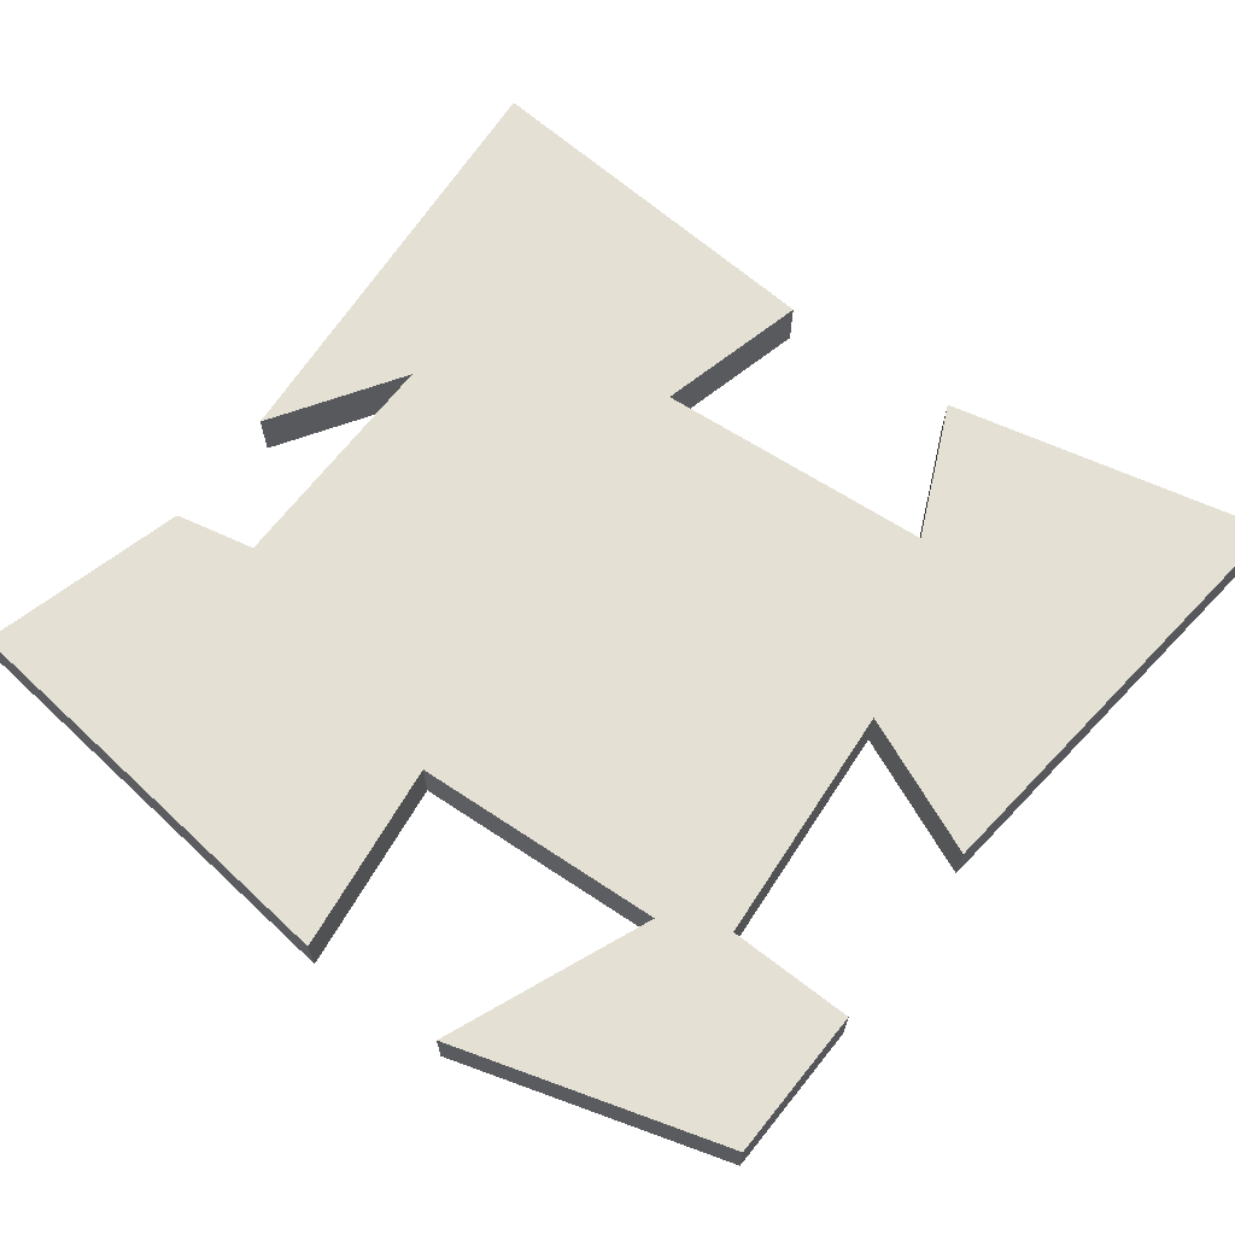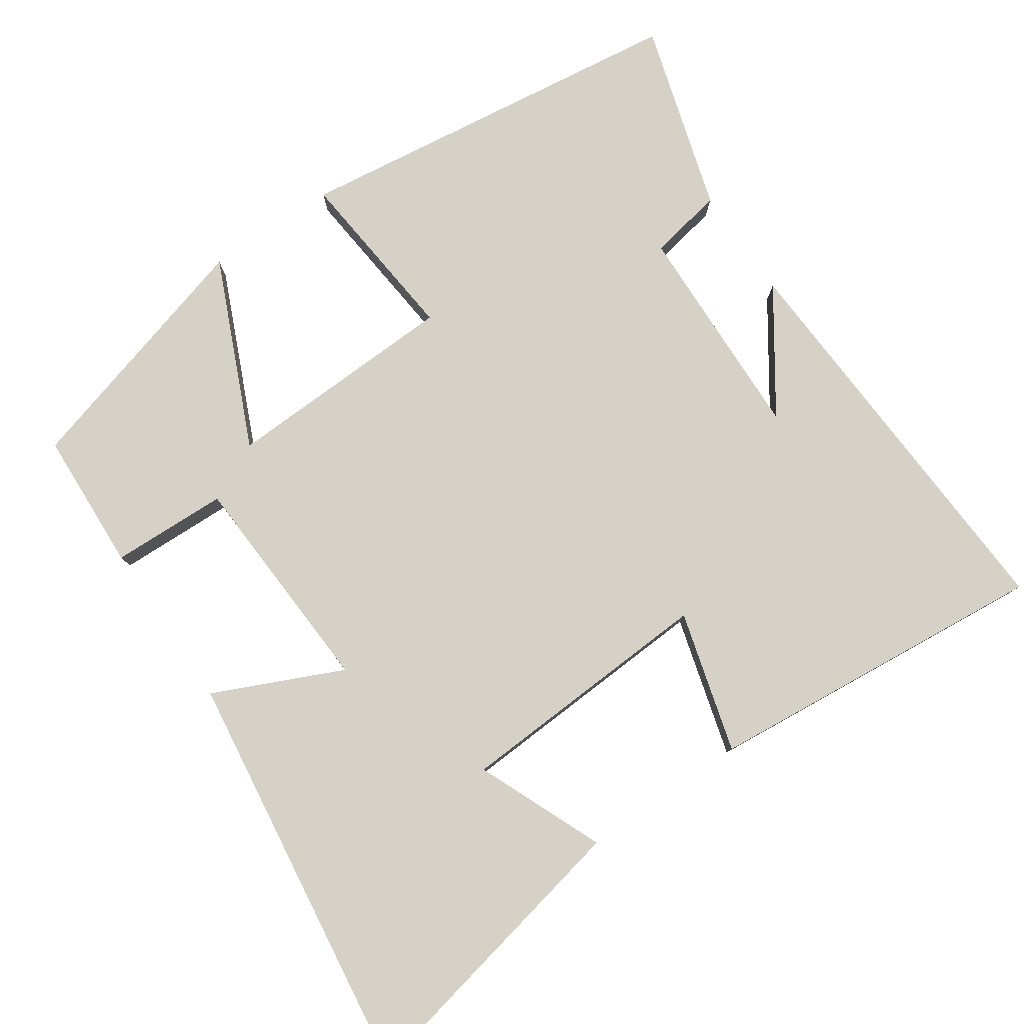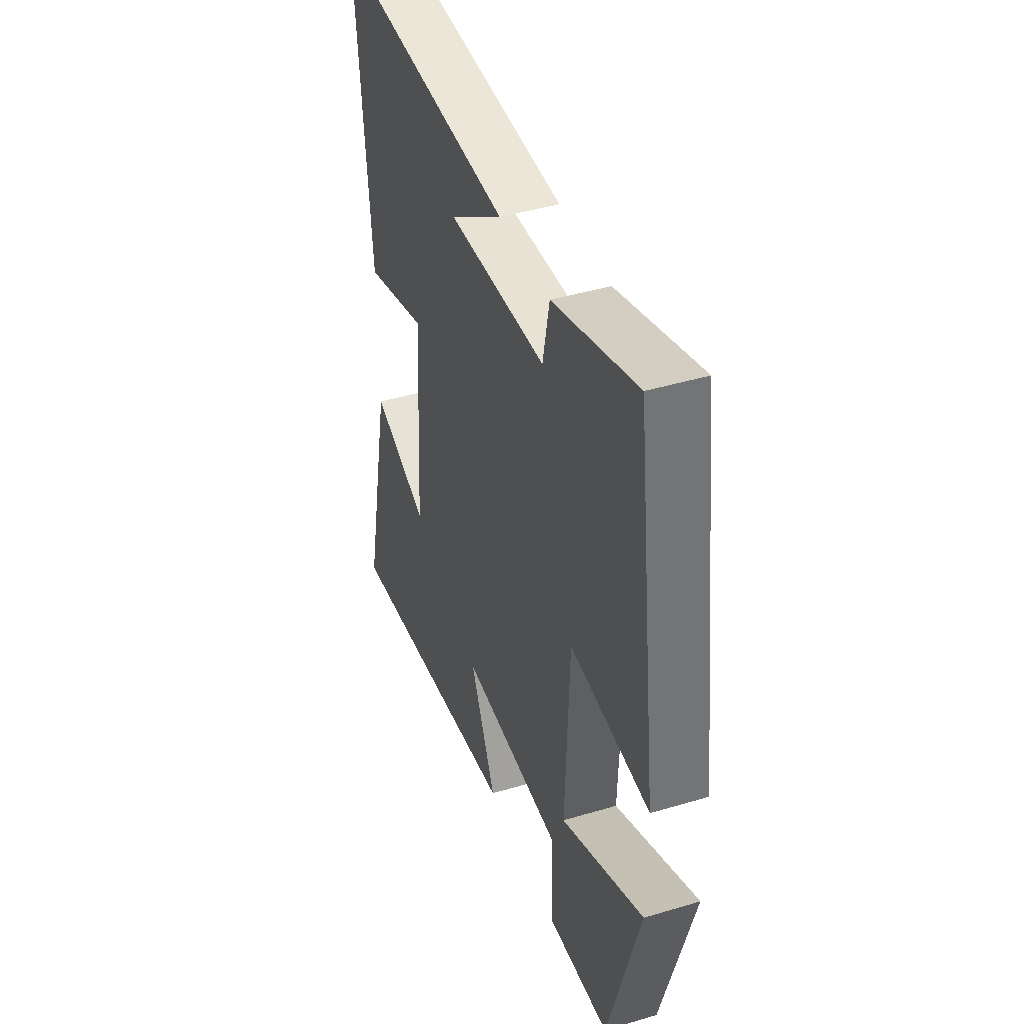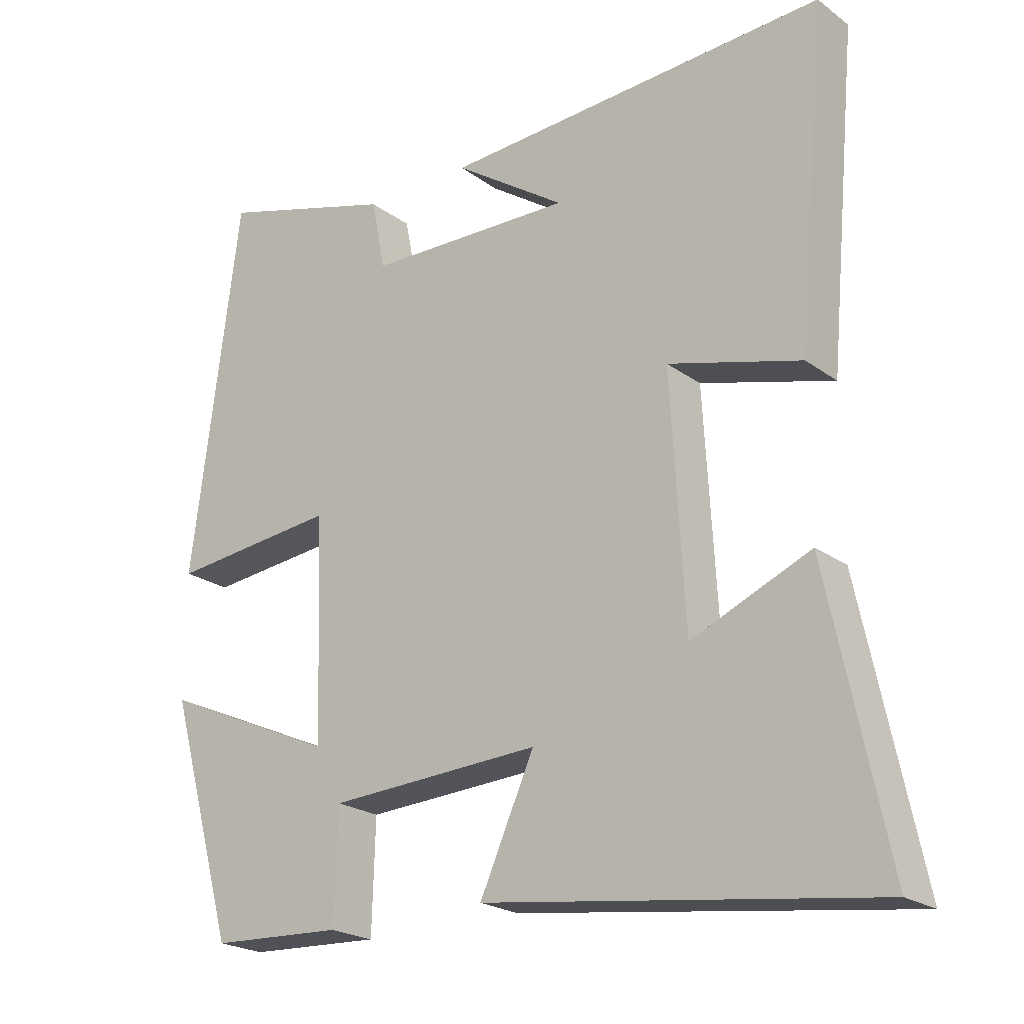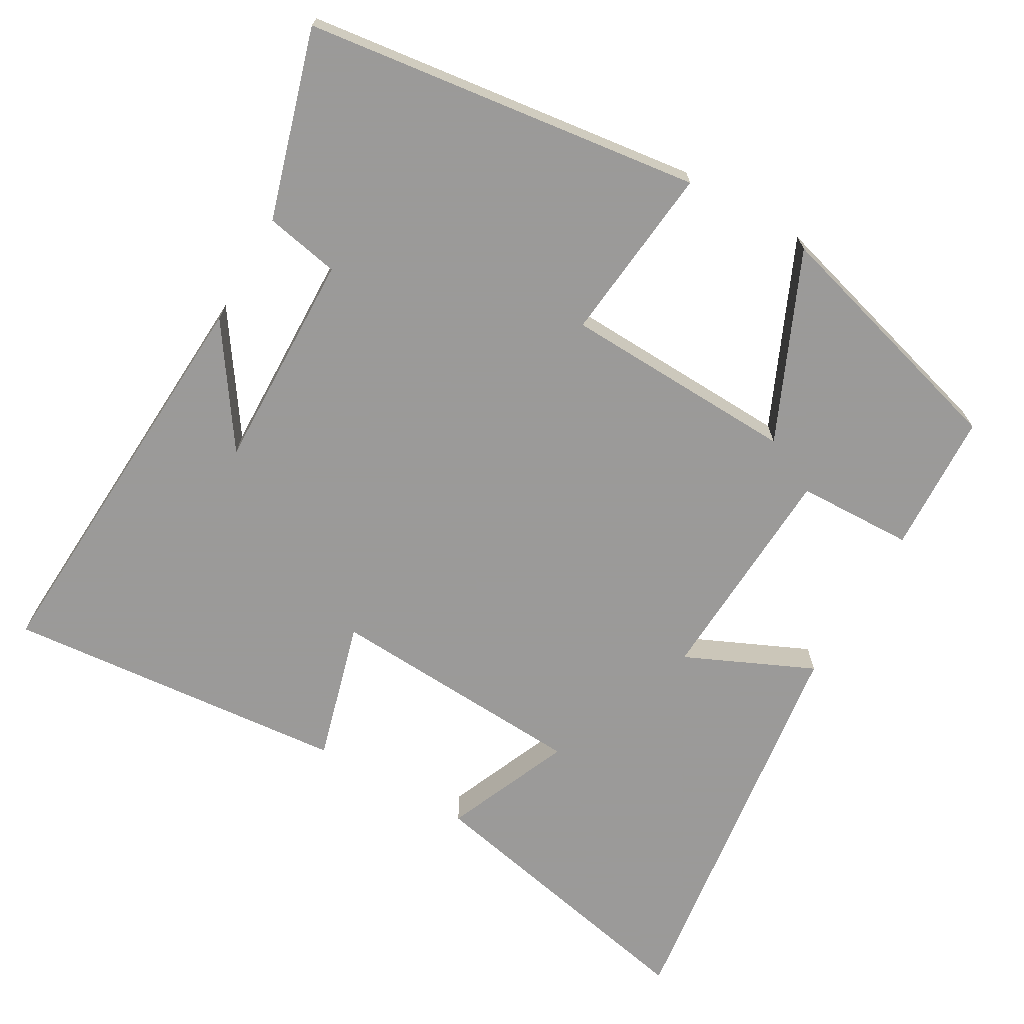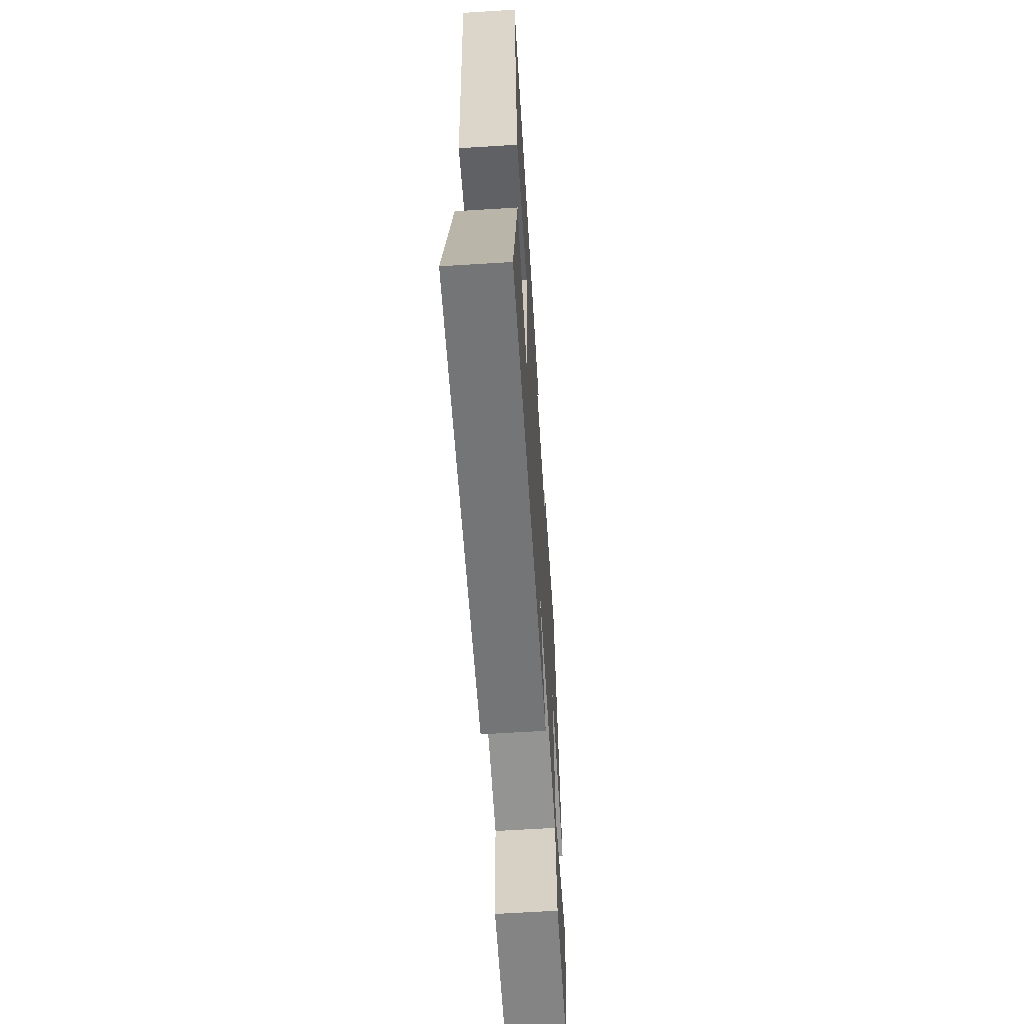
<metadata>
{"format":"obj","ext":"obj","renderer":"f3d","projection":"perspective","resolution":1024,"background":"white","views":[{"elev":66.1,"azim":126.0,"up":"+Y"},{"elev":79.6,"azim":-124.3,"up":"+Y"},{"elev":42.5,"azim":70.3,"up":"+Z"},{"elev":-22.1,"azim":-141.4,"up":"+Z"},{"elev":-69.5,"azim":60.1,"up":"+Y"},{"elev":-64.0,"azim":-86.4,"up":"+Z"}]}
</metadata>
<code>
v -0.543 0.07 0.531
v 0.015 0.07 0.5
v -0.147 0.07 0.39
v 0.153 0.07 0.398
v 0.173 0.07 0.5
v 0.43 0.07 0.576
v 0.5 0.07 0.035
v 0.257 0.07 0.06
v 0.245 0.07 -0.26
v 0.5 0.07 -0.147
v 0.403 0.07 -0.491
v 0.211 0.07 -0.5
v 0.206 0.07 -0.341
v -0.102 0.07 -0.325
v -0.023 0.07 -0.5
v -0.585 0.07 -0.575
v -0.5 0.07 -0.169
v -0.328 0.07 -0.242
v -0.308 0.07 0.114
v -0.5 0.07 0.061
v -0.543 0 0.531
v 0.015 0 0.5
v -0.147 0 0.39
v 0.153 0 0.398
v 0.173 0 0.5
v 0.43 0 0.576
v 0.5 0 0.035
v 0.257 0 0.06
v 0.245 0 -0.26
v 0.5 0 -0.147
v 0.403 0 -0.491
v 0.211 0 -0.5
v 0.206 0 -0.341
v -0.102 0 -0.325
v -0.023 0 -0.5
v -0.585 0 -0.575
v -0.5 0 -0.169
v -0.328 0 -0.242
v -0.308 0 0.114
v -0.5 0 0.061
f 19 20 1
f 15 16 17 18
f 14 15 18 19
f 13 14 19
f 11 12 13
f 10 11 13
f 9 10 13
f 13 19 1
f 9 13 1
f 8 9 1
f 6 7 8
f 5 6 8
f 4 5 8
f 3 4 8
f 1 2 3
f 1 3 8
f 21 40 39
f 38 37 36 35
f 39 38 35 34
f 39 34 33
f 33 32 31
f 33 31 30
f 33 30 29
f 21 39 33
f 21 33 29
f 21 29 28
f 28 27 26
f 28 26 25
f 28 25 24
f 28 24 23
f 23 22 21
f 28 23 21
f 1 21 22 2
f 2 22 23 3
f 3 23 24 4
f 4 24 25 5
f 5 25 26 6
f 6 26 27 7
f 7 27 28 8
f 8 28 29 9
f 9 29 30 10
f 10 30 31 11
f 11 31 32 12
f 12 32 33 13
f 13 33 34 14
f 14 34 35 15
f 15 35 36 16
f 16 36 37 17
f 17 37 38 18
f 18 38 39 19
f 19 39 40 20
f 20 40 21 1

</code>
